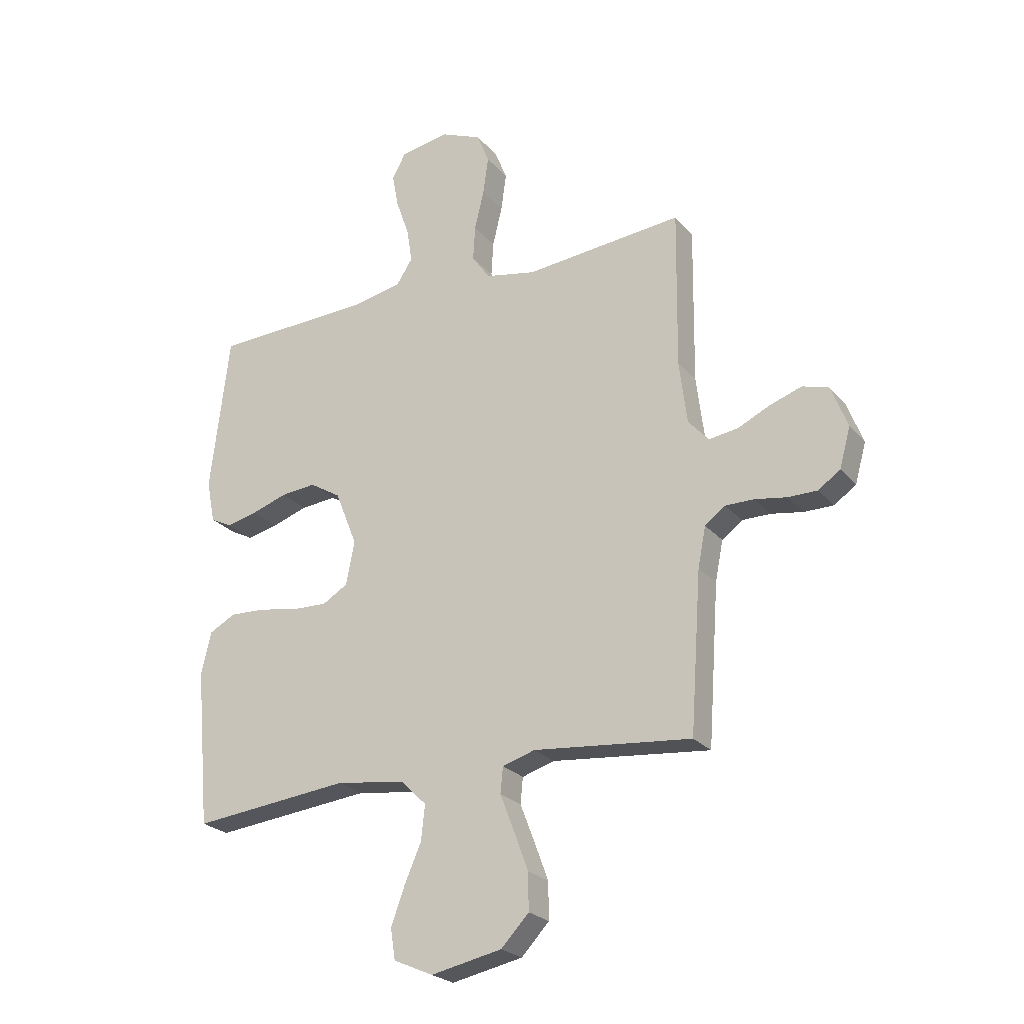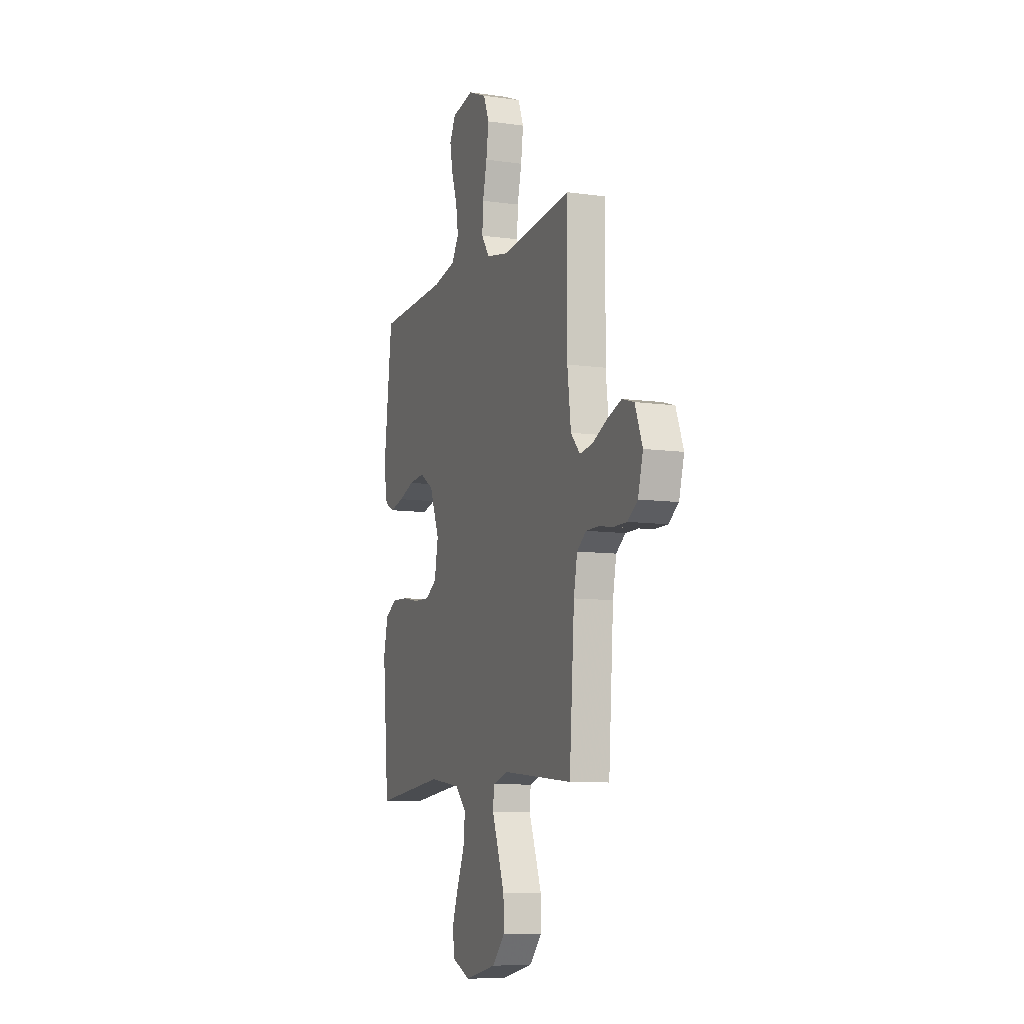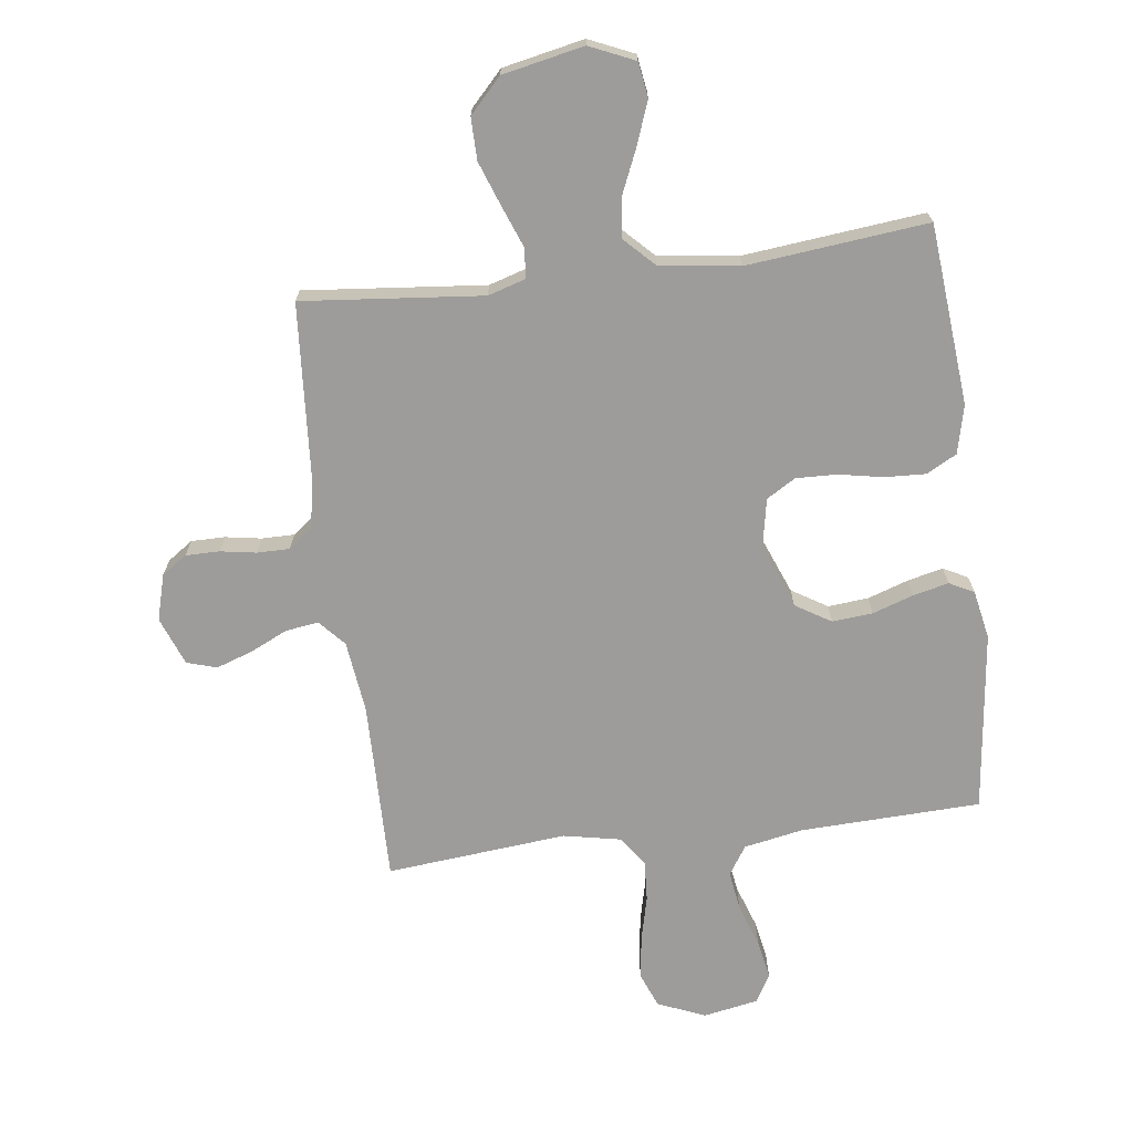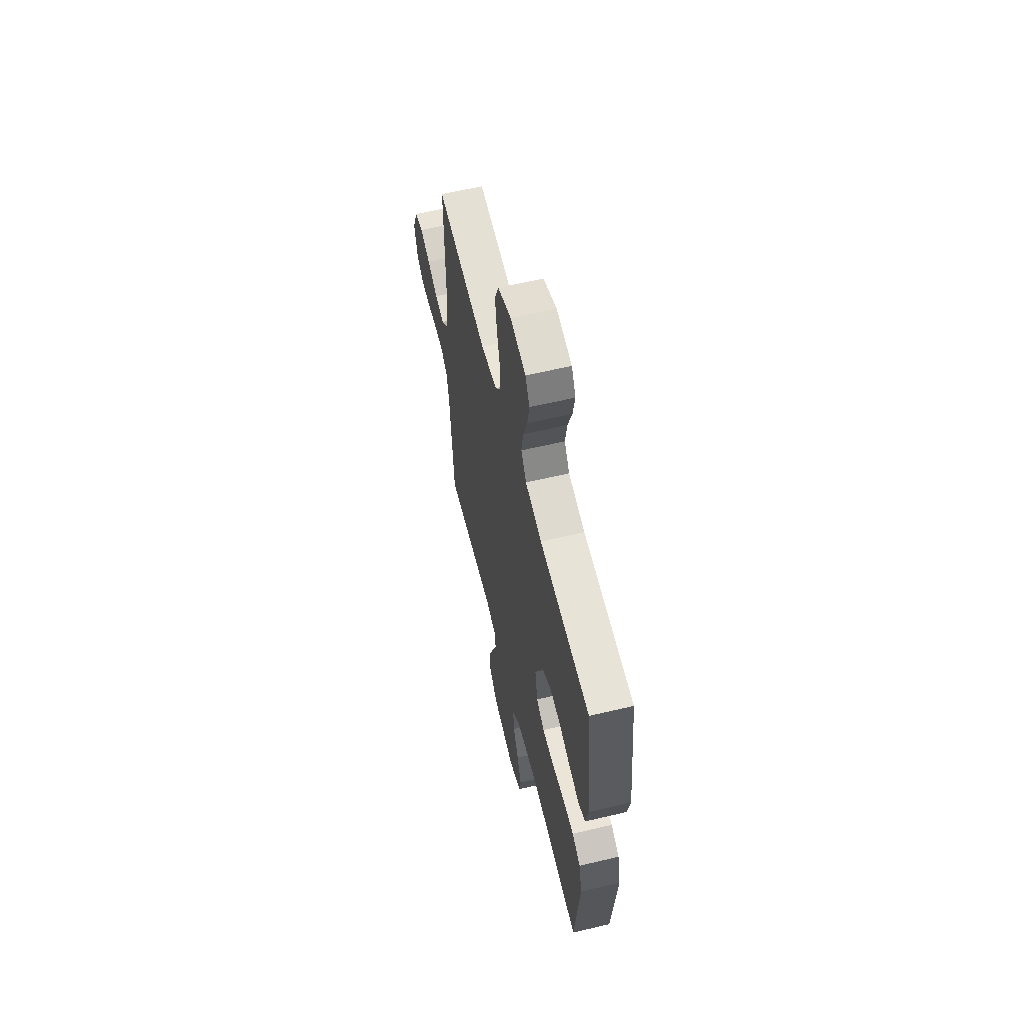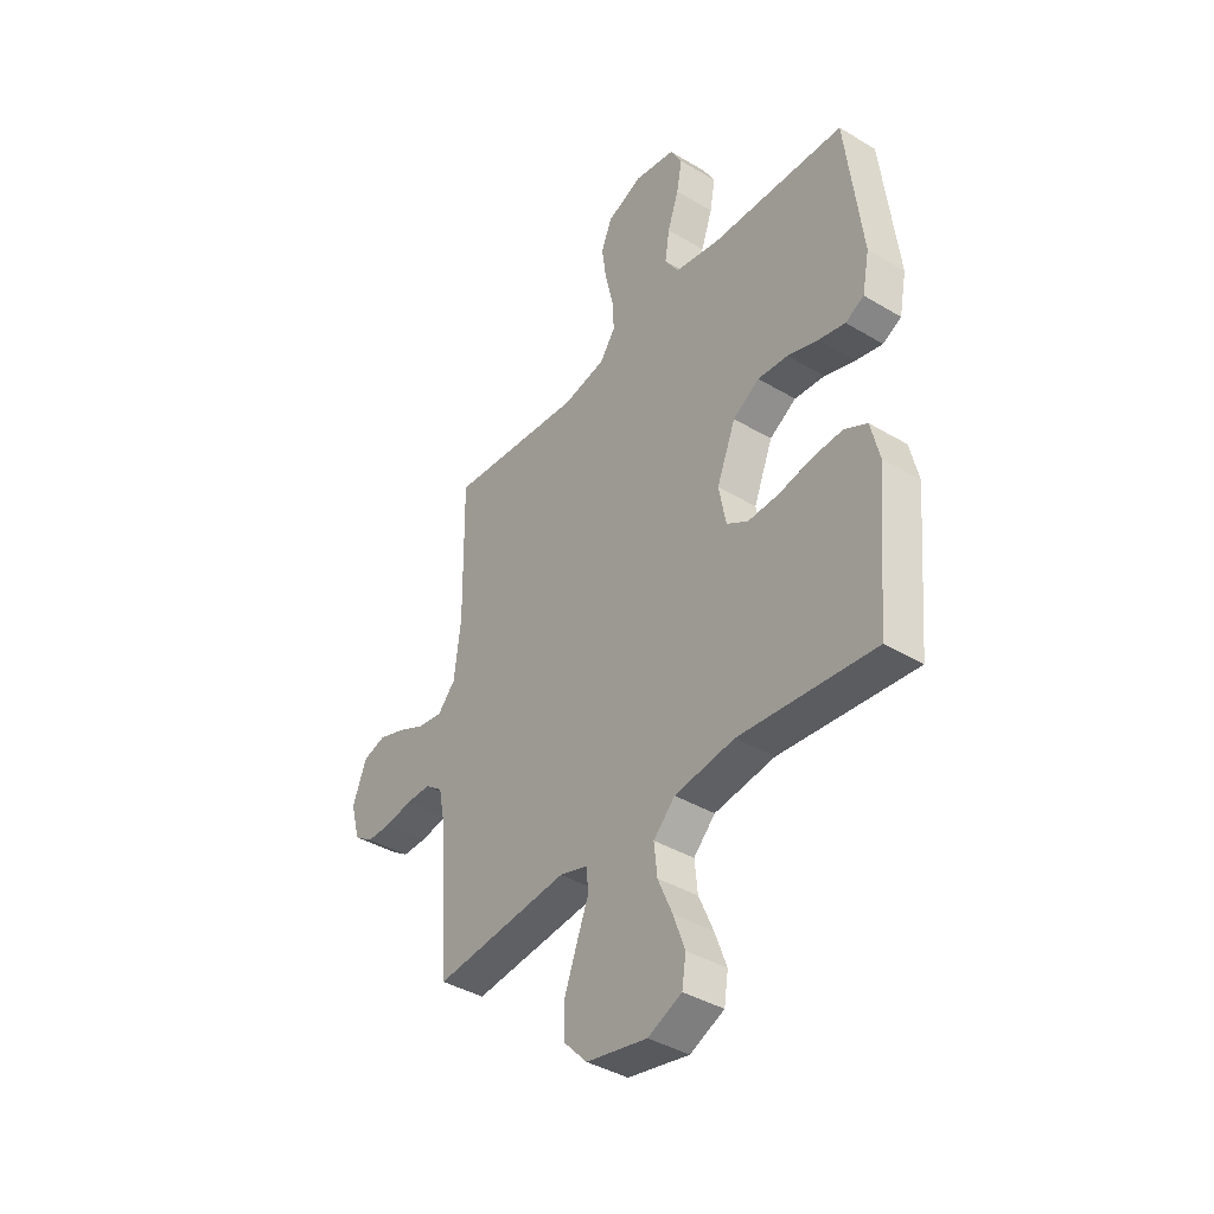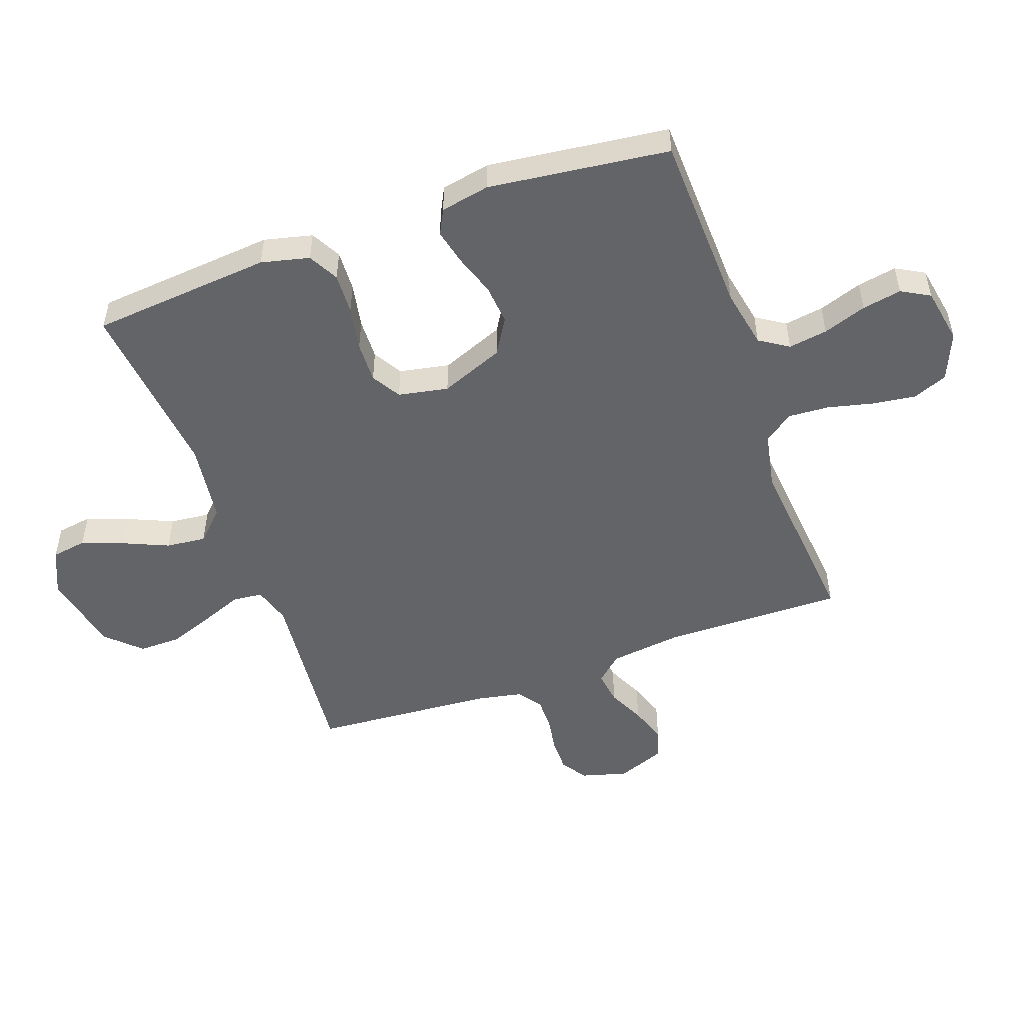
<metadata>
{"format":"obj","ext":"obj","renderer":"f3d","projection":"perspective","resolution":1024,"background":"white","views":[{"elev":-24.1,"azim":29.7,"up":"+Z"},{"elev":-9.1,"azim":69.5,"up":"+Z"},{"elev":-70.0,"azim":-172.8,"up":"+Y"},{"elev":60.9,"azim":-103.6,"up":"+Z"},{"elev":-39.8,"azim":-126.5,"up":"+Z"},{"elev":-51.2,"azim":-70.4,"up":"+Y"}]}
</metadata>
<code>
v -0.5 0.07 0.5
v -0.2 0.07 0.511
v -0.102 0.07 0.53
v -0.071 0.07 0.578
v -0.081 0.07 0.643
v -0.106 0.07 0.715
v -0.118 0.07 0.78
v -0.092 0.07 0.827
v 0 0.07 0.844
v 0.079 0.07 0.811
v 0.102 0.07 0.753
v 0.092 0.07 0.681
v 0.074 0.07 0.606
v 0.07 0.07 0.539
v 0.104 0.07 0.49
v 0.2 0.07 0.471
v 0.5 0.07 0.5
v 0.496 0.07 0.2
v 0.511 0.07 0.08
v 0.55 0.07 0.037
v 0.605 0.07 0.045
v 0.666 0.07 0.074
v 0.727 0.07 0.095
v 0.777 0.07 0.08
v 0.808 0.07 0
v 0.787 0.07 -0.076
v 0.745 0.07 -0.105
v 0.689 0.07 -0.105
v 0.629 0.07 -0.095
v 0.575 0.07 -0.095
v 0.536 0.07 -0.124
v 0.521 0.07 -0.2
v 0.5 0.07 -0.5
v 0.2 0.07 -0.471
v 0.138 0.07 -0.49
v 0.133 0.07 -0.539
v 0.159 0.07 -0.606
v 0.187 0.07 -0.682
v 0.188 0.07 -0.752
v 0.135 0.07 -0.808
v 0 0.07 -0.836
v -0.075 0.07 -0.803
v -0.084 0.07 -0.745
v -0.058 0.07 -0.674
v -0.026 0.07 -0.6
v -0.019 0.07 -0.534
v -0.067 0.07 -0.486
v -0.2 0.07 -0.468
v -0.5 0.07 -0.5
v -0.527 0.07 -0.2
v -0.508 0.07 -0.12
v -0.458 0.07 -0.093
v -0.39 0.07 -0.096
v -0.316 0.07 -0.11
v -0.248 0.07 -0.112
v -0.2 0.07 -0.083
v -0.184 0.07 0
v -0.226 0.07 0.105
v -0.285 0.07 0.141
v -0.352 0.07 0.135
v -0.42 0.07 0.112
v -0.479 0.07 0.098
v -0.52 0.07 0.119
v -0.536 0.07 0.2
v -0.5 0 0.5
v -0.2 0 0.511
v -0.102 0 0.53
v -0.071 0 0.578
v -0.081 0 0.643
v -0.106 0 0.715
v -0.118 0 0.78
v -0.092 0 0.827
v 0 0 0.844
v 0.079 0 0.811
v 0.102 0 0.753
v 0.092 0 0.681
v 0.074 0 0.606
v 0.07 0 0.539
v 0.104 0 0.49
v 0.2 0 0.471
v 0.5 0 0.5
v 0.496 0 0.2
v 0.511 0 0.08
v 0.55 0 0.037
v 0.605 0 0.045
v 0.666 0 0.074
v 0.727 0 0.095
v 0.777 0 0.08
v 0.808 0 0
v 0.787 0 -0.076
v 0.745 0 -0.105
v 0.689 0 -0.105
v 0.629 0 -0.095
v 0.575 0 -0.095
v 0.536 0 -0.124
v 0.521 0 -0.2
v 0.5 0 -0.5
v 0.2 0 -0.471
v 0.138 0 -0.49
v 0.133 0 -0.539
v 0.159 0 -0.606
v 0.187 0 -0.682
v 0.188 0 -0.752
v 0.135 0 -0.808
v 0 0 -0.836
v -0.075 0 -0.803
v -0.084 0 -0.745
v -0.058 0 -0.674
v -0.026 0 -0.6
v -0.019 0 -0.534
v -0.067 0 -0.486
v -0.2 0 -0.468
v -0.5 0 -0.5
v -0.527 0 -0.2
v -0.508 0 -0.12
v -0.458 0 -0.093
v -0.39 0 -0.096
v -0.316 0 -0.11
v -0.248 0 -0.112
v -0.2 0 -0.083
v -0.184 0 0
v -0.226 0 0.105
v -0.285 0 0.141
v -0.352 0 0.135
v -0.42 0 0.112
v -0.479 0 0.098
v -0.52 0 0.119
v -0.536 0 0.2
f 64 1 2
f 63 64 2
f 62 63 2
f 61 62 2
f 60 61 2
f 59 60 2 3
f 58 59 3 4
f 57 58 4
f 56 57 4
f 52 53 54
f 51 52 54
f 50 51 54
f 49 50 54
f 48 49 54
f 47 48 54 55
f 46 47 55 56
f 43 44 45
f 42 43 45
f 41 42 45
f 40 41 45
f 39 40 45
f 38 39 45
f 37 38 45
f 36 37 45
f 35 36 45 46
f 46 56 4
f 35 46 4
f 34 35 4
f 27 28 29
f 26 27 29
f 25 26 29
f 24 25 29
f 23 24 29
f 22 23 29
f 21 22 29
f 20 21 29 30
f 19 20 30 31
f 16 17 18
f 19 31 32
f 18 19 32
f 16 18 32
f 15 16 32
f 11 12 13
f 10 11 13
f 9 10 13
f 8 9 13
f 7 8 13
f 6 7 13
f 5 6 13
f 5 13 14
f 32 33 34
f 15 32 34
f 14 15 34
f 5 14 34
f 4 5 34
f 66 65 128
f 66 128 127
f 66 127 126
f 66 126 125
f 66 125 124
f 67 66 124 123
f 68 67 123 122
f 68 122 121
f 68 121 120
f 118 117 116
f 118 116 115
f 118 115 114
f 118 114 113
f 118 113 112
f 119 118 112 111
f 120 119 111 110
f 109 108 107
f 109 107 106
f 109 106 105
f 109 105 104
f 109 104 103
f 109 103 102
f 109 102 101
f 109 101 100
f 110 109 100 99
f 68 120 110
f 68 110 99
f 68 99 98
f 93 92 91
f 93 91 90
f 93 90 89
f 93 89 88
f 93 88 87
f 93 87 86
f 93 86 85
f 94 93 85 84
f 95 94 84 83
f 82 81 80
f 96 95 83
f 96 83 82
f 96 82 80
f 96 80 79
f 77 76 75
f 77 75 74
f 77 74 73
f 77 73 72
f 77 72 71
f 77 71 70
f 77 70 69
f 78 77 69
f 98 97 96
f 98 96 79
f 98 79 78
f 98 78 69
f 98 69 68
f 1 65 66 2
f 2 66 67 3
f 3 67 68 4
f 4 68 69 5
f 5 69 70 6
f 6 70 71 7
f 7 71 72 8
f 8 72 73 9
f 9 73 74 10
f 10 74 75 11
f 11 75 76 12
f 12 76 77 13
f 13 77 78 14
f 14 78 79 15
f 15 79 80 16
f 16 80 81 17
f 17 81 82 18
f 18 82 83 19
f 19 83 84 20
f 20 84 85 21
f 21 85 86 22
f 22 86 87 23
f 23 87 88 24
f 24 88 89 25
f 25 89 90 26
f 26 90 91 27
f 27 91 92 28
f 28 92 93 29
f 29 93 94 30
f 30 94 95 31
f 31 95 96 32
f 32 96 97 33
f 33 97 98 34
f 34 98 99 35
f 35 99 100 36
f 36 100 101 37
f 37 101 102 38
f 38 102 103 39
f 39 103 104 40
f 40 104 105 41
f 41 105 106 42
f 42 106 107 43
f 43 107 108 44
f 44 108 109 45
f 45 109 110 46
f 46 110 111 47
f 47 111 112 48
f 48 112 113 49
f 49 113 114 50
f 50 114 115 51
f 51 115 116 52
f 52 116 117 53
f 53 117 118 54
f 54 118 119 55
f 55 119 120 56
f 56 120 121 57
f 57 121 122 58
f 58 122 123 59
f 59 123 124 60
f 60 124 125 61
f 61 125 126 62
f 62 126 127 63
f 63 127 128 64
f 64 128 65 1

</code>
